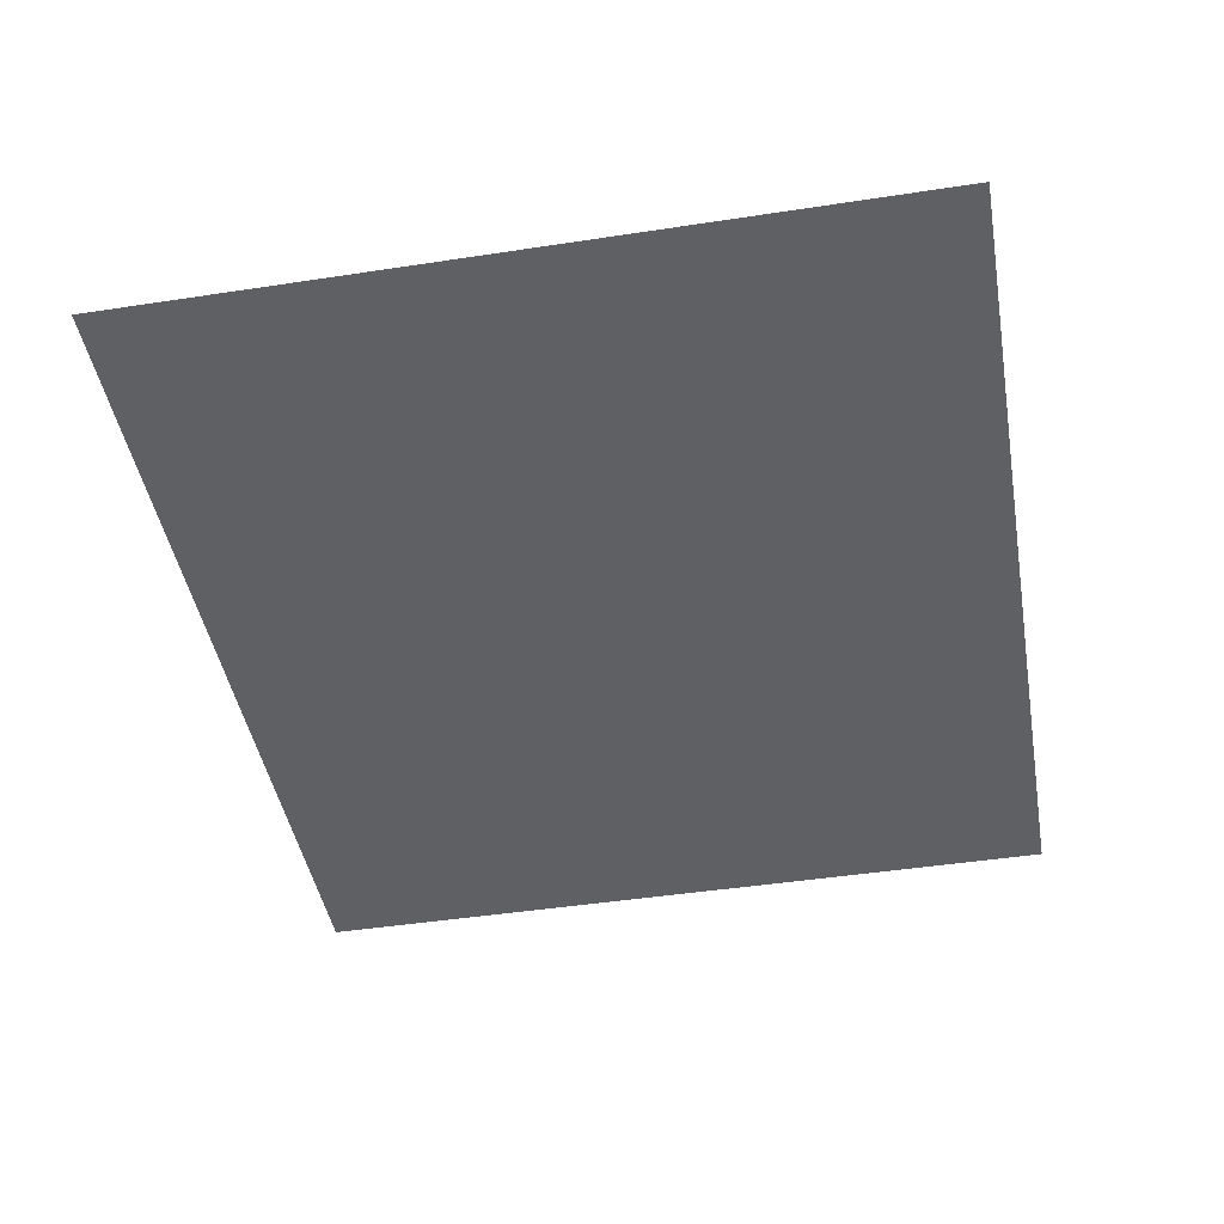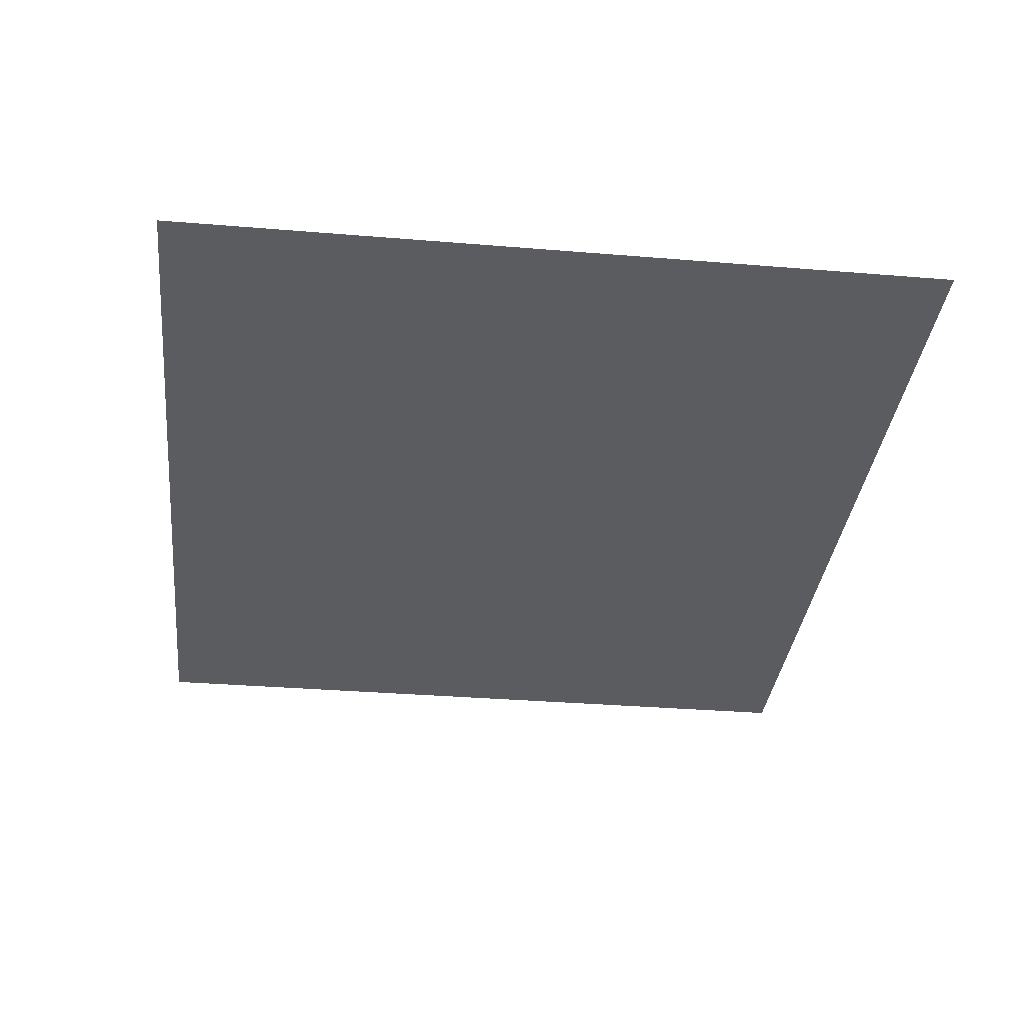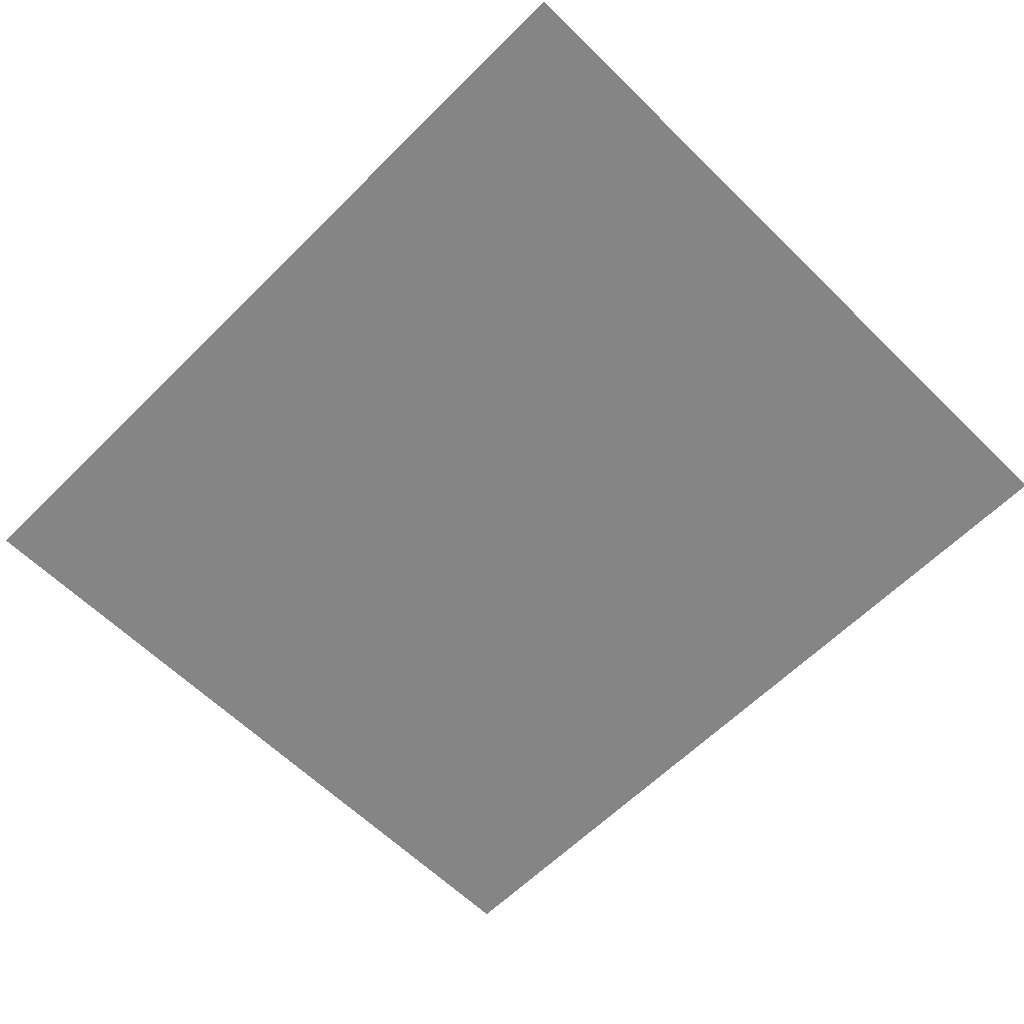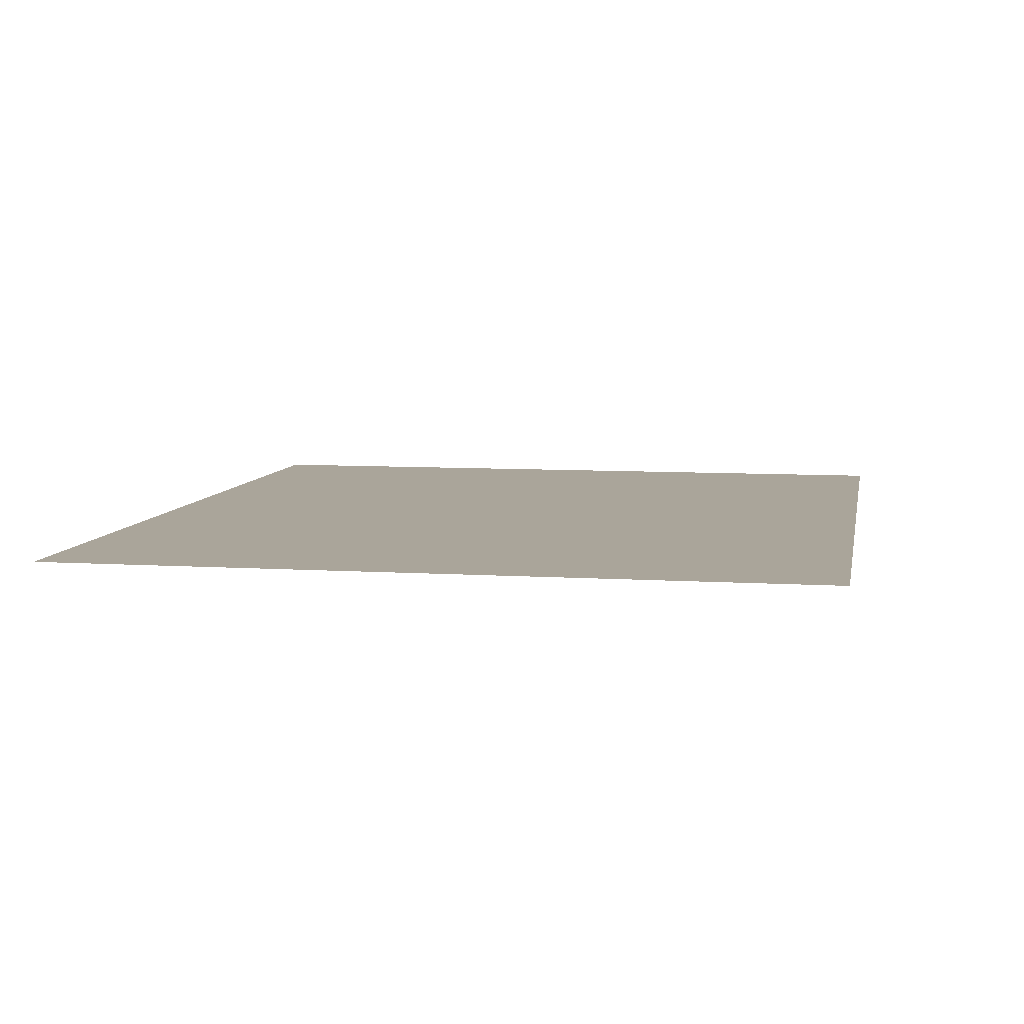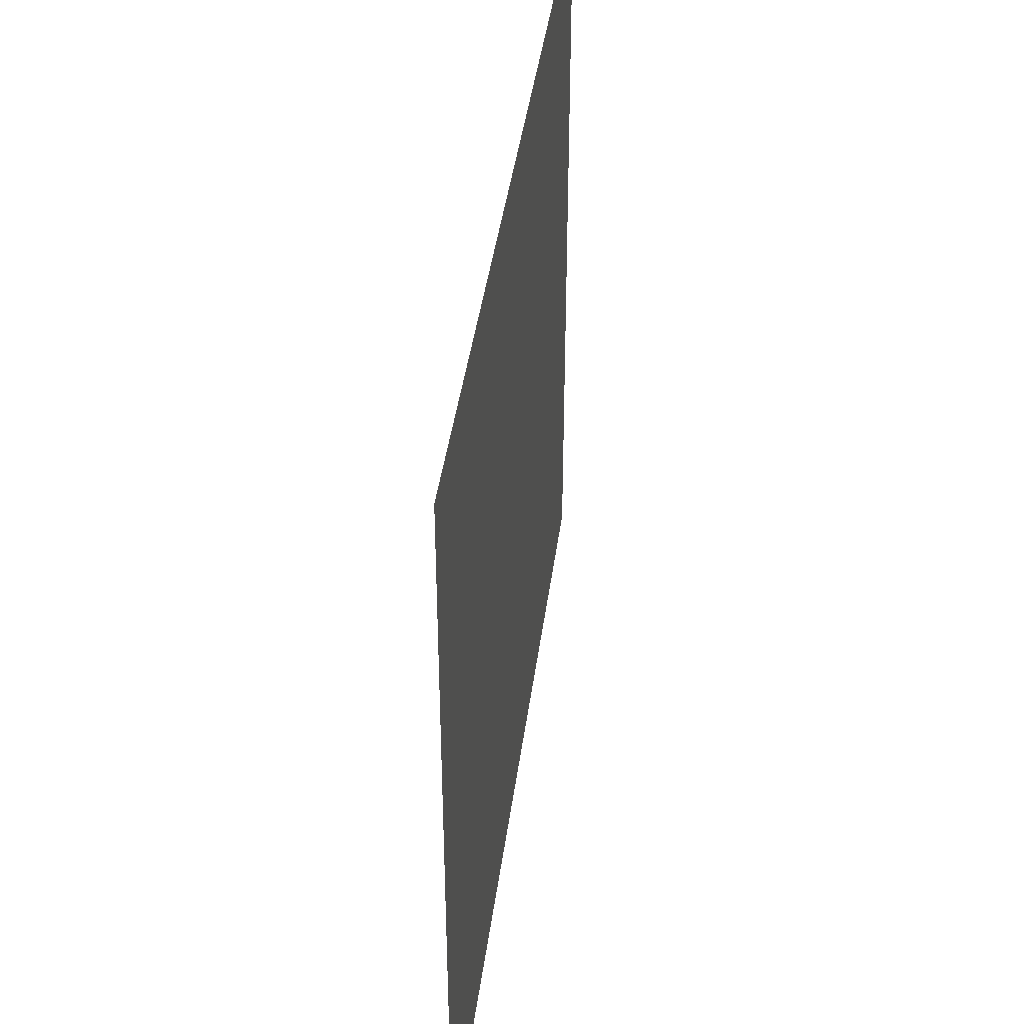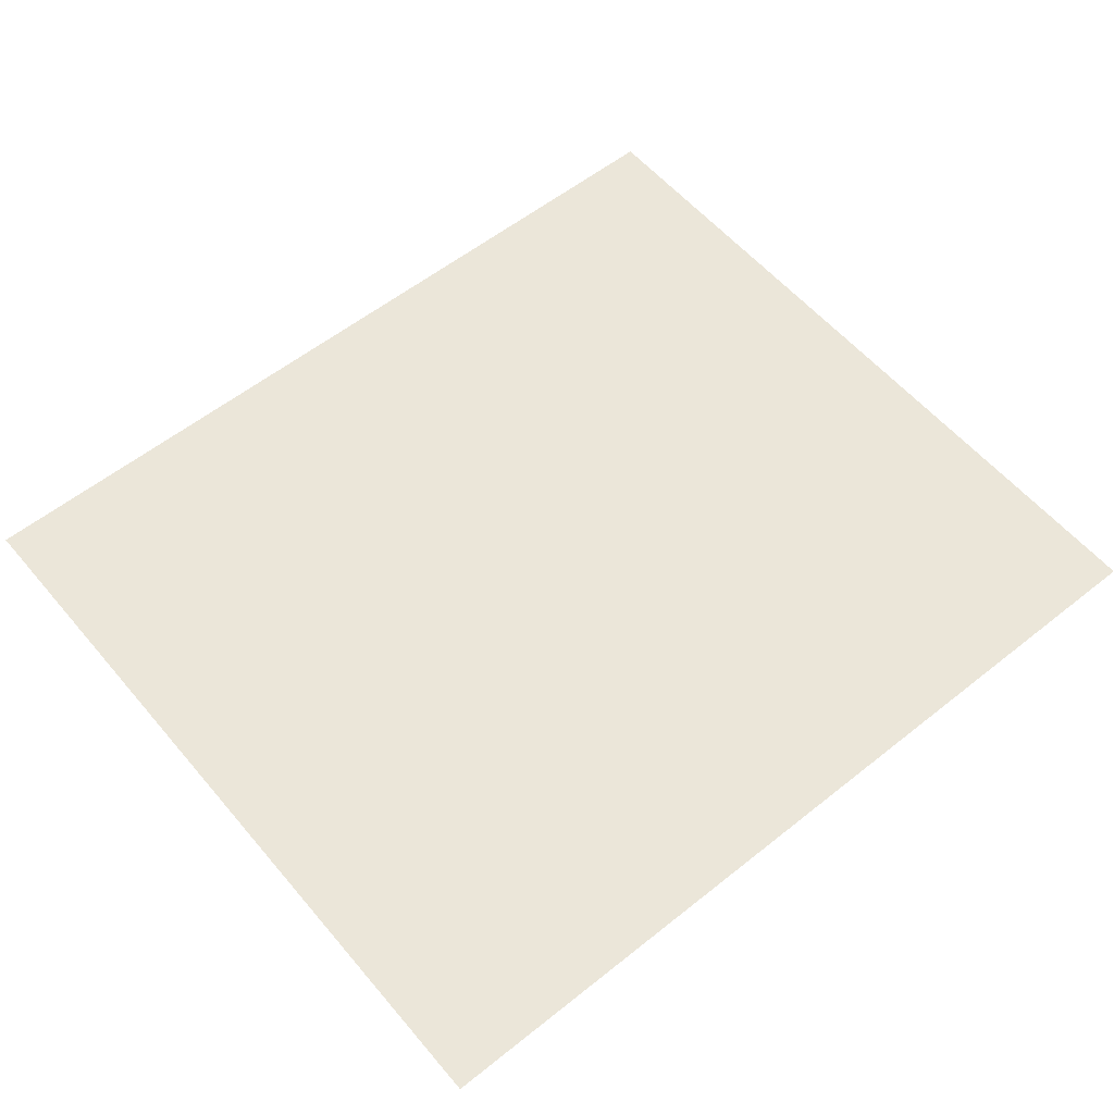
<metadata>
{"format":"obj","ext":"obj","renderer":"f3d","projection":"perspective","resolution":1024,"background":"white","views":[{"elev":-45.0,"azim":100.1,"up":"+Z"},{"elev":-35.1,"azim":83.5,"up":"+Z"},{"elev":-61.9,"azim":-134.8,"up":"+Z"},{"elev":7.7,"azim":-79.5,"up":"+Z"},{"elev":41.3,"azim":97.4,"up":"+Y"},{"elev":57.3,"azim":140.3,"up":"+Z"}]}
</metadata>
<code>
o FridgeDrawer2_20_FridgeDrawer2D2_2_GeomSubset_5
v 0.01054 0.03582 -0.7781
v 0.01053 0.03582 -0.7781
v 0.01054 0.03583 -0.7781
v 0.01053 0.03583 -0.7781
v 0.01054 0.03582 -0.7781
v 0.01053 0.03582 -0.7781
v 0.01054 0.03583 -0.7781
v 0.01053 0.03583 -0.7781
v 0.01054 0.03582 -0.7781
v 0.01053 0.03582 -0.7781
v 0.01054 0.03583 -0.7781
v 0.01053 0.03583 -0.7781
v 0.01054 0.03582 -0.7781
v 0.01053 0.03582 -0.7781
v 0.01054 0.03583 -0.7781
v 0.01053 0.03583 -0.7781
v 0.01054 0.03582 -0.7781
v 0.01053 0.03582 -0.7781
v 0.01054 0.03583 -0.7781
v 0.01053 0.03583 -0.7781
v 0.01054 0.03582 -0.7781
v 0.01053 0.03582 -0.7781
v 0.01054 0.03583 -0.7781
v 0.01053 0.03583 -0.7781
v 0.01054 0.03582 -0.7781
v 0.01053 0.03582 -0.7781
v 0.01054 0.03583 -0.7781
v 0.01053 0.03583 -0.7781
v 0.02266 0.1949 -0.4274
v -0.4694 0.1949 -0.4274
v 0.02266 -0.2255 -0.4274
v -0.4694 -0.2255 -0.4274
v -0.1765 0.1949 -0.4274
v -0.1062 0.1949 -0.4274
v -0.3406 0.1949 -0.4274
v -0.2702 0.1949 -0.4274
v -0.1765 -0.245 -0.4274
v -0.1065 -0.2409 -0.4274
v -0.3403 -0.2409 -0.4274
v -0.2702 -0.245 -0.4274
v -0.1062 0.1949 -0.6236
v 0.02266 0.1949 -0.6236
v -0.3406 0.1949 -0.6236
v -0.4694 0.1949 -0.6236
v -0.2702 0.1949 -0.6236
v -0.1765 0.1949 -0.6236
v 0.01405 0.1867 -0.4274
v -0.4608 0.1867 -0.4274
v 0.01405 -0.2184 -0.4274
v -0.4608 -0.2184 -0.4274
v -0.1765 0.1867 -0.4274
v -0.1062 0.1867 -0.4274
v -0.3406 0.1867 -0.4274
v -0.2702 0.1867 -0.4274
v -0.1768 -0.2369 -0.4274
v -0.1073 -0.2328 -0.4274
v -0.3395 -0.2328 -0.4274
v -0.27 -0.2369 -0.4274
v 0.01405 0.1867 -0.6159
v -0.4608 0.1867 -0.6159
v -0.1765 0.1867 -0.6159
v -0.1062 0.1867 -0.6159
v -0.3406 0.1867 -0.6159
v -0.2702 0.1867 -0.6159
v 0.02266 0.1949 -0.4346
v -0.1062 0.1949 -0.4346
v 0.02266 -0.2255 -0.4346
v -0.1065 -0.2409 -0.4346
v -0.4694 -0.2255 -0.4346
v -0.3403 -0.2409 -0.4346
v -0.4694 0.1949 -0.4346
v -0.3406 0.1949 -0.4346
v -0.2702 -0.245 -0.4346
v -0.1765 -0.245 -0.4346
v -0.1765 0.1949 -0.4346
v -0.2702 0.1949 -0.4346
v -0.27 -0.2369 -0.4346
v -0.3395 -0.2328 -0.4346
v -0.4608 -0.2184 -0.4346
v -0.4608 0.1867 -0.4346
v -0.3406 0.1867 -0.4346
v -0.2702 0.1867 -0.4346
v -0.1765 0.1867 -0.4346
v -0.1062 0.1867 -0.4346
v 0.01405 0.1867 -0.4346
v 0.01405 -0.2184 -0.4346
v -0.1073 -0.2328 -0.4346
v -0.1768 -0.2369 -0.4346
v 0.02384 0.196 -0.4289
v -0.4706 0.196 -0.4289
v 0.02384 -0.2265 -0.4289
v -0.4706 -0.2265 -0.4289
v -0.1765 0.196 -0.4289
v -0.1062 0.196 -0.4289
v -0.3406 0.196 -0.4289
v -0.2702 0.196 -0.4289
v -0.1765 -0.2462 -0.4289
v -0.1064 -0.242 -0.4289
v -0.3404 -0.242 -0.4289
v -0.2703 -0.2462 -0.4289
v 0.02384 0.196 -0.4331
v -0.1062 0.196 -0.4331
v 0.02384 -0.2265 -0.4331
v -0.1064 -0.242 -0.4331
v -0.4706 -0.2265 -0.4331
v -0.3404 -0.242 -0.4331
v -0.4706 0.196 -0.4331
v -0.3406 0.196 -0.4331
v -0.2703 -0.2462 -0.4331
v -0.1765 -0.2462 -0.4331
v -0.1765 0.196 -0.4331
v -0.2702 0.196 -0.4331
v -0.1065 -0.2409 -0.593
v -0.1065 -0.2102 -0.6236
v 0.02266 -0.2255 -0.593
v 0.02266 -0.1949 -0.6236
v -0.3403 -0.2102 -0.6236
v -0.3403 -0.2409 -0.593
v -0.4694 -0.1949 -0.6236
v -0.4694 -0.2255 -0.593
v -0.1765 -0.2144 -0.6236
v -0.1765 -0.245 -0.593
v -0.2702 -0.245 -0.593
v -0.2702 -0.2144 -0.6236
v 0.01405 -0.1877 -0.6159
v 0.01405 -0.2184 -0.5853
v -0.4608 -0.2184 -0.5853
v -0.4608 -0.1877 -0.6159
v -0.1768 -0.2062 -0.6159
v -0.1768 -0.2369 -0.5853
v -0.1073 -0.2328 -0.5853
v -0.1072 -0.2021 -0.6159
v -0.3395 -0.2021 -0.6159
v -0.3395 -0.2328 -0.5853
v -0.27 -0.2062 -0.6159
v -0.27 -0.2369 -0.5853
v -0.3403 -0.222 -0.6213
v -0.2702 -0.2261 -0.6213
v -0.3403 -0.2319 -0.6147
v -0.2702 -0.2361 -0.6147
v -0.3403 -0.2386 -0.6047
v -0.2702 -0.2427 -0.6047
v -0.1765 -0.2261 -0.6213
v -0.1065 -0.222 -0.6213
v -0.1765 -0.2361 -0.6147
v -0.1065 -0.2319 -0.6147
v -0.1765 -0.2427 -0.6047
v -0.1065 -0.2386 -0.6047
v -0.4694 -0.2066 -0.6213
v -0.4694 -0.2165 -0.6147
v -0.4694 -0.2232 -0.6047
v 0.02266 -0.2066 -0.6213
v 0.02266 -0.2165 -0.6147
v 0.02266 -0.2232 -0.6047
v 0.01405 -0.1994 -0.6136
v -0.1072 -0.2139 -0.6136
v 0.01405 -0.2094 -0.607
v -0.1073 -0.2238 -0.607
v 0.01405 -0.216 -0.597
v -0.1073 -0.2305 -0.597
v -0.3395 -0.2139 -0.6136
v -0.4608 -0.1994 -0.6136
v -0.3395 -0.2238 -0.607
v -0.4608 -0.2094 -0.607
v -0.3395 -0.2305 -0.597
v -0.4608 -0.216 -0.597
v -0.1768 -0.218 -0.6136
v -0.27 -0.218 -0.6136
v -0.1768 -0.2279 -0.607
v -0.27 -0.2279 -0.607
v -0.1768 -0.2346 -0.597
v -0.27 -0.2346 -0.597
f 21 22 24 23

</code>
